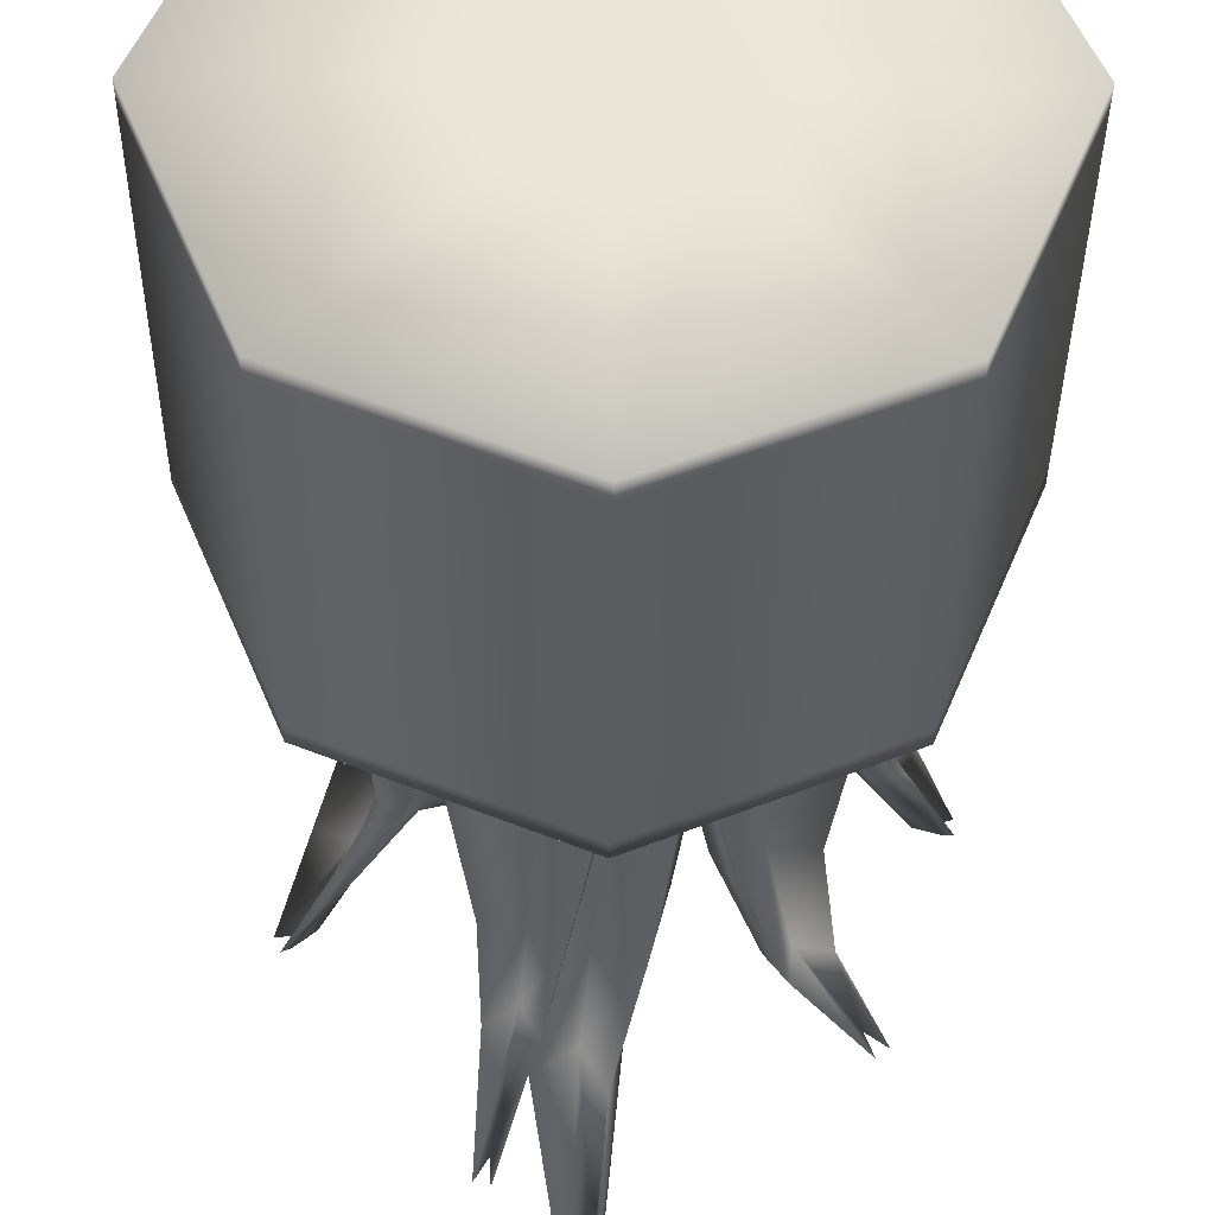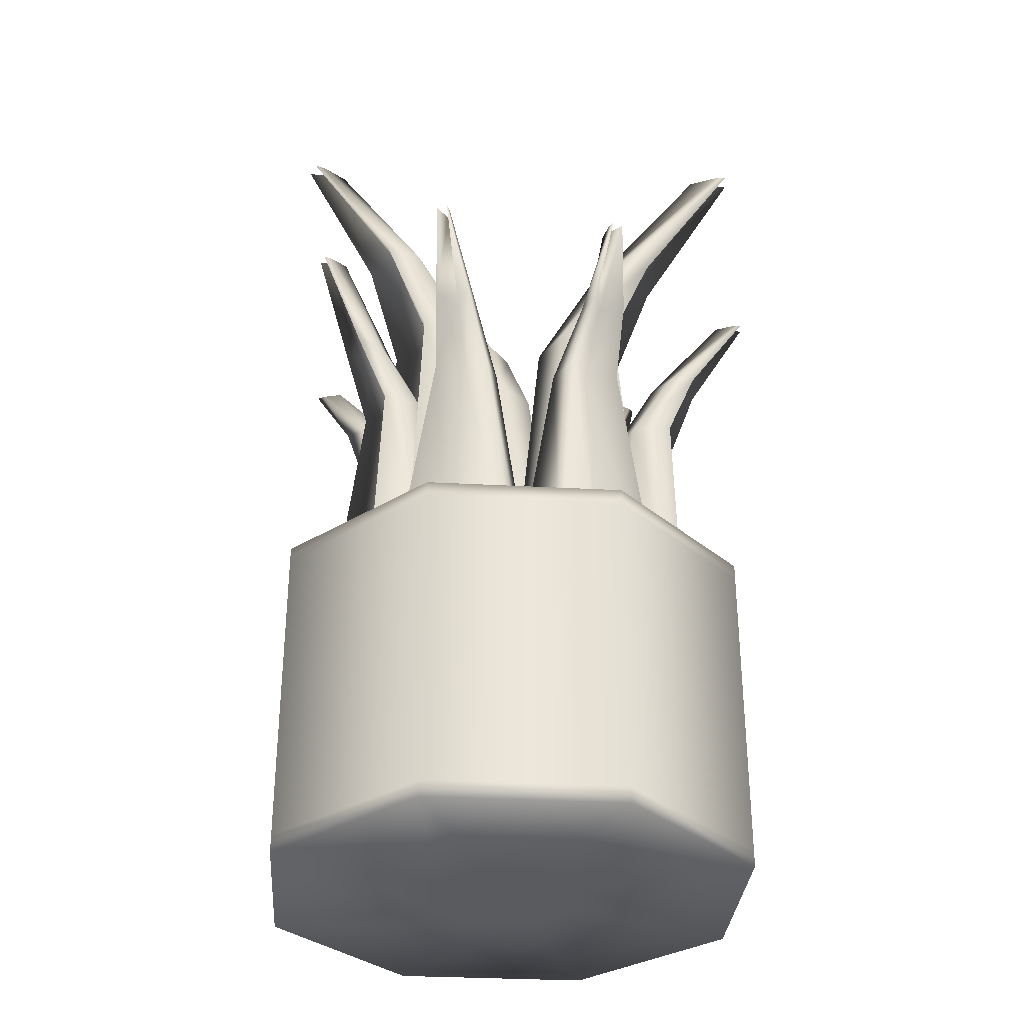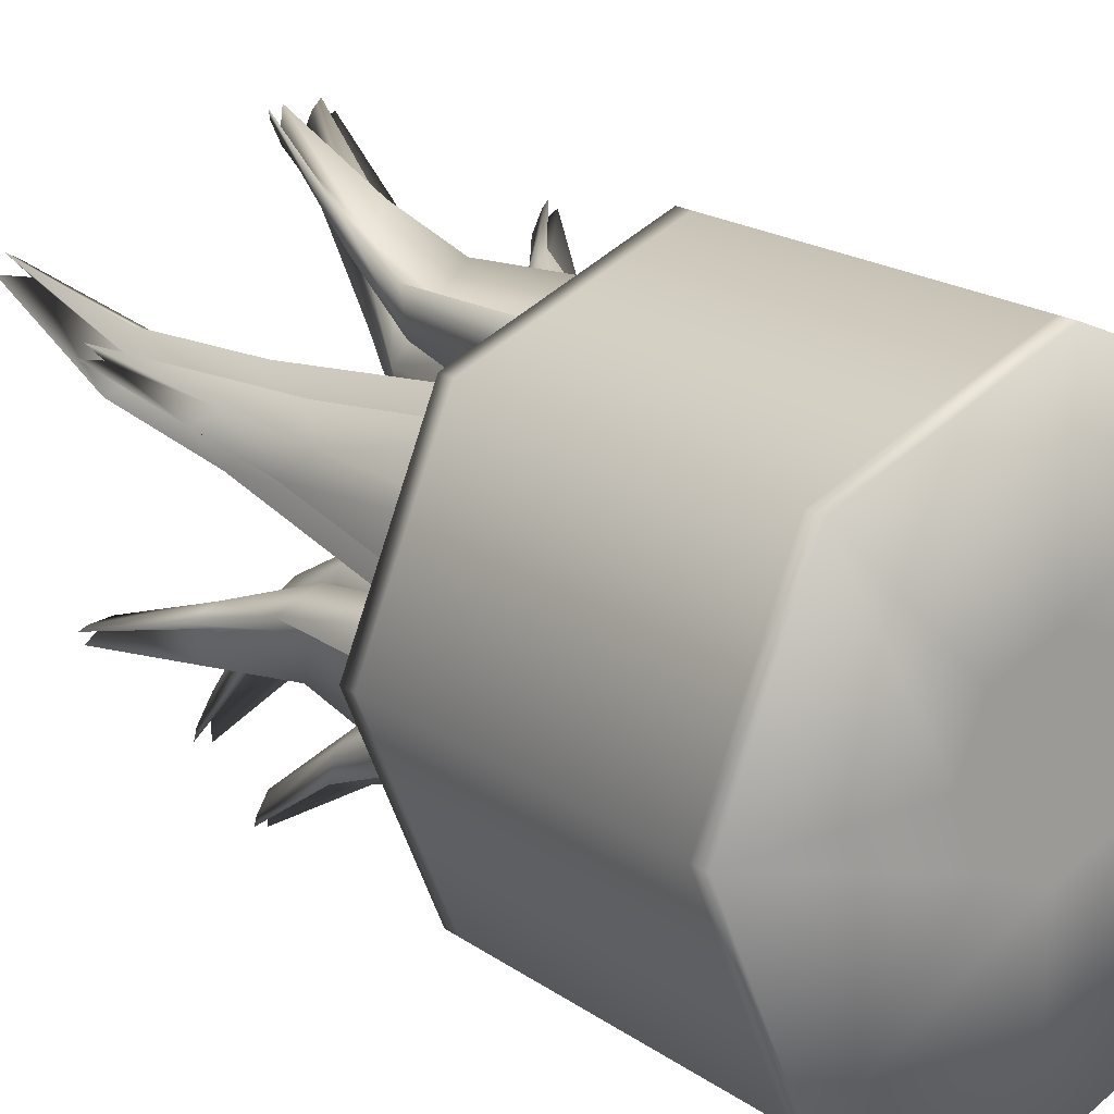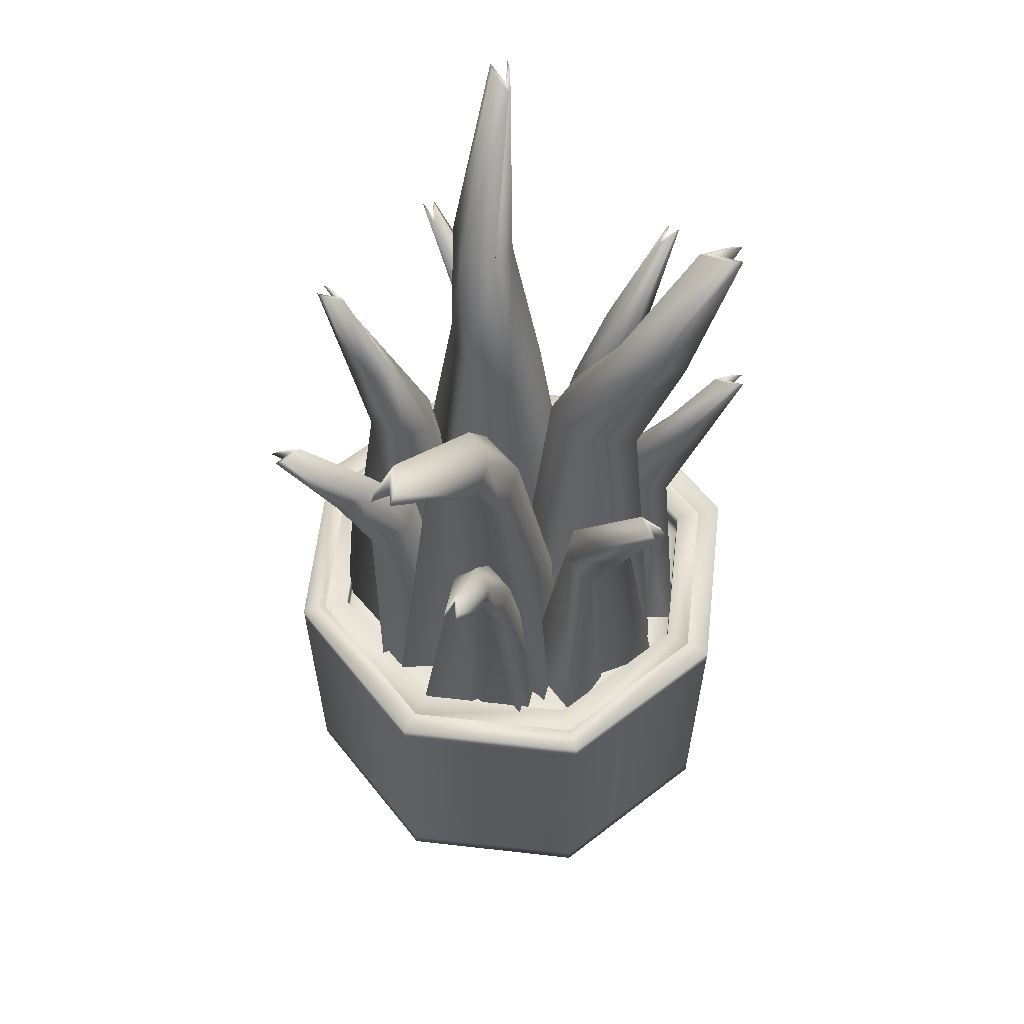
<metadata>
{"format":"obj","ext":"obj","renderer":"f3d","projection":"perspective","resolution":1024,"background":"white","views":[{"elev":-34.9,"azim":-0.4,"up":"+Z"},{"elev":-32.7,"azim":108.2,"up":"+Y"},{"elev":19.0,"azim":-37.6,"up":"+Z"},{"elev":60.0,"azim":-150.9,"up":"+Y"}]}
</metadata>
<code>
o pot
v 0 -0.08587 0
v 0 -0.07748 -0.128
v 0.09049 -0.07748 -0.09049
v 0.128 -0.07748 0
v 0.09049 -0.07748 0.09049
v 0 -0.07748 0.128
v -0.09049 -0.07748 0.09049
v -0.128 -0.07748 0
v -0.09049 -0.07748 -0.09049
v 0 -0.08587 -0.128
v 0.09049 -0.08587 -0.09049
v 0.128 -0.08587 0
v 0.09049 -0.08587 0.09049
v 0 -0.08587 0.128
v -0.09049 -0.08587 0.09049
v -0.128 -0.08587 0
v -0.09049 -0.08587 -0.09049
v 0 -0.08587 -0.03966
v 0.02804 -0.08587 -0.02804
v 0.03966 -0.08587 0
v 0.02804 -0.08587 0.02804
v 0 -0.08587 0.03966
v -0.02804 -0.08587 0.02804
v -0.03966 -0.08587 0
v -0.02804 -0.08587 -0.02804
v 0 0.08587 -0.1151
v 0 0.07791 -0.1023
v 0 0.08587 -0.1023
v 0.07232 0.07791 -0.07232
v 0.0814 0.08587 -0.0814
v 0.07232 0.08587 -0.07232
v 0.1023 0.07791 -0
v 0.1151 0.08587 -0
v 0.1023 0.08587 -0
v 0.07232 0.07791 0.07232
v 0.0814 0.08587 0.0814
v 0.07232 0.08587 0.07232
v 0 0.07791 0.1023
v 0 0.08587 0.1151
v 0 0.08587 0.1023
v -0.07232 0.07791 0.07232
v -0.0814 0.08587 0.0814
v -0.07232 0.08587 0.07232
v -0.1023 0.07791 -0
v -0.1151 0.08587 -0
v -0.1023 0.08587 -0
v -0.07232 0.07791 -0.07232
v -0.0814 0.08587 -0.0814
v -0.07232 0.08587 -0.07232
v 0.0814 0.08587 -0.0814
v 0.09049 0.07791 -0.09049
v 0.09049 0.08587 -0.09049
v 0 0.07791 -0.128
v 0 0.08587 -0.1151
v 0 0.08587 -0.128
v 0.1151 0.08587 -0
v 0.128 0.07791 -0
v 0.128 0.08587 -0
v 0.0814 0.08587 0.0814
v 0.09049 0.07791 0.09049
v 0.09049 0.08587 0.09049
v 0 0.08587 0.1151
v 0 0.07791 0.128
v 0 0.08587 0.128
v -0.0814 0.08587 0.0814
v -0.09049 0.07791 0.09049
v -0.09049 0.08587 0.09049
v -0.1151 0.08587 -0
v -0.128 0.07791 -0
v -0.128 0.08587 -0
v -0.0814 0.08587 -0.0814
v -0.09049 0.07791 -0.09049
v -0.09049 0.08587 -0.09049
v 0.06324 0.06795 -0.06324
v 0.07232 0.07592 -0.07232
v 0.07232 0.06795 -0.07232
v 0 0.07592 -0.1023
v 0 0.06795 -0.08943
v 0 0.06795 -0.1023
v 0.08943 0.06795 -0
v 0.1023 0.07592 -0
v 0.1023 0.06795 -0
v 0.06324 0.06795 0.06324
v 0.07232 0.07592 0.07232
v 0.07232 0.06795 0.07232
v 0 0.06795 0.08943
v 0 0.07592 0.1023
v 0 0.06795 0.1023
v -0.06324 0.06795 0.06324
v -0.07232 0.07592 0.07232
v -0.07232 0.06795 0.07232
v -0.08943 0.06795 -0
v -0.1023 0.07592 -0
v -0.1023 0.06795 -0
v -0.06324 0.06795 -0.06324
v -0.07232 0.07592 -0.07232
v -0.07232 0.06795 -0.07232
v -0.05883 0.04226 -0.00496
v -0.06144 0.1932 0.01777
v -0.0269 0.04226 0.05255
v -0.04757 0.1932 0.04274
v -0.09998 0.04226 0.01789
v -0.07931 0.1932 0.0277
v -0.06806 0.04226 0.0754
v -0.06544 0.1932 0.05267
v -0.09983 0.2773 0.052
v -0.09692 0.2773 0.05724
v -0.1007 0.2773 0.05932
v -0.1036 0.2773 0.05408
v -0.03402 0.04226 0.01889
v -0.04567 0.1932 0.02535
v -0.07518 0.04226 0.04174
v -0.06354 0.1932 0.03528
v -0.08954 0.2773 0.04971
v -0.09329 0.2773 0.05179
v -0.08991 0.23 0.03923
v -0.07822 0.23 0.03273
v -0.06914 0.23 0.04908
v -0.08084 0.23 0.05557
v -0.06484 0.23 0.036
v -0.07654 0.23 0.04249
v 0.04902 0.04226 0.03289
v 0.06234 0.1932 0.01428
v 0.04902 0.04226 -0.03289
v 0.06234 0.1932 -0.01428
v 0.0961 0.04226 0.03289
v 0.08278 0.1932 0.01428
v 0.0961 0.04226 -0.03289
v 0.08278 0.1932 -0.01428
v 0.1125 0.2773 0.002998
v 0.1125 0.2773 -0.002998
v 0.1168 0.2773 -0.002998
v 0.1168 0.2773 0.002998
v 0.03892 0.04226 -0
v 0.05223 0.1932 -0
v 0.08599 0.04226 -0
v 0.07267 0.1932 -0
v 0.1024 0.2773 -0
v 0.1067 0.2773 -0
v 0.09765 0.23 0.00935
v 0.08427 0.23 0.00935
v 0.08427 0.23 -0.009349
v 0.09765 0.23 -0.009349
v 0.07416 0.23 -0
v 0.08755 0.23 -0
v 0.05602 0.04226 -0.01863
v 0.05413 0.1921 -0.04448
v 0.003997 0.04226 -0.0589
v 0.03155 0.1921 -0.06196
v 0.08483 0.04226 -0.05586
v 0.06664 0.1921 -0.06064
v 0.03281 0.04226 -0.09613
v 0.04406 0.1921 -0.07812
v 0.08814 0.2627 -0.08813
v 0.0834 0.2627 -0.0918
v 0.08603 0.2627 -0.09519
v 0.09077 0.2627 -0.09152
v 0.02382 0.04226 -0.03077
v 0.03665 0.1921 -0.04523
v 0.05264 0.04226 -0.068
v 0.04916 0.1921 -0.06139
v 0.07959 0.2627 -0.08197
v 0.08221 0.2627 -0.08536
v 0.07185 0.2288 -0.07542
v 0.06365 0.2288 -0.06484
v 0.04887 0.2288 -0.07628
v 0.05706 0.2288 -0.08686
v 0.05007 0.2288 -0.06257
v 0.05827 0.2288 -0.07315
v 0.01955 0.04226 -0.0557
v -0.006604 0.1915 -0.07421
v -0.04413 0.04226 -0.03921
v -0.03425 0.1915 -0.06705
v 0.007747 0.04226 -0.1013
v -0.01173 0.1915 -0.094
v -0.05593 0.04226 -0.08478
v -0.03938 0.1915 -0.08684
v -0.03461 0.2734 -0.1307
v -0.04041 0.2734 -0.1292
v -0.04149 0.2734 -0.1334
v -0.03569 0.2734 -0.1349
v -0.009756 0.04226 -0.03767
v -0.01789 0.1915 -0.06085
v -0.02156 0.04226 -0.08325
v -0.02302 0.1915 -0.08063
v -0.03498 0.2734 -0.1202
v -0.03605 0.2734 -0.1244
v -0.02023 0.2283 -0.1072
v -0.01687 0.2283 -0.0942
v -0.03498 0.2283 -0.08952
v -0.03833 0.2283 -0.1025
v -0.02339 0.2283 -0.08208
v -0.02675 0.2283 -0.09503
v -0.03208 0.04226 -0.04955
v -0.05166 0.1932 -0.0377
v -0.05802 0.04226 0.0109
v -0.06292 0.1932 -0.01146
v -0.07535 0.04226 -0.06812
v -0.07044 0.1932 -0.04576
v -0.1013 0.04226 -0.007665
v -0.0817 0.1932 -0.01952
v -0.1022 0.2773 -0.04712
v -0.1046 0.2773 -0.04161
v -0.1085 0.2773 -0.0433
v -0.1062 0.2773 -0.04881
v -0.03576 0.04226 -0.01534
v -0.048 0.1932 -0.02059
v -0.07903 0.04226 -0.03391
v -0.06679 0.1932 -0.02865
v -0.09412 0.2773 -0.04038
v -0.09806 0.2773 -0.04207
v -0.08606 0.23 -0.04709
v -0.07376 0.23 -0.04182
v -0.08113 0.23 -0.02463
v -0.09343 0.23 -0.02991
v -0.06815 0.23 -0.02924
v -0.08045 0.23 -0.03452
v -0.03993 0.04226 0.04348
v -0.02751 0.1911 0.06675
v 0.02509 0.04226 0.05344
v 0.000724 0.1911 0.07108
v -0.04705 0.04226 0.09002
v -0.0306 0.1911 0.08696
v 0.01797 0.04226 0.09997
v -0.002368 0.1911 0.09128
v -0.02775 0.271 0.1276
v -0.02182 0.271 0.1286
v -0.02247 0.271 0.1328
v -0.0284 0.271 0.1319
v -0.005888 0.04226 0.03847
v -0.01186 0.1911 0.05892
v -0.01301 0.04226 0.085
v -0.01495 0.1911 0.07913
v -0.02325 0.271 0.1181
v -0.0239 0.271 0.1224
v -0.02798 0.2278 0.1024
v -0.02595 0.2278 0.08918
v -0.007467 0.2278 0.09201
v -0.009492 0.2278 0.1052
v -0.01518 0.2278 0.0806
v -0.01721 0.2278 0.09383
v 0.009946 0.04226 0.05819
v 0.03261 0.1932 0.05502
v 0.05762 0.04226 0.01286
v 0.05331 0.1932 0.03534
v 0.04239 0.04226 0.09231
v 0.04669 0.1932 0.06983
v 0.09005 0.04226 0.04698
v 0.06739 0.1932 0.05015
v 0.09257 0.2749 0.07866
v 0.09692 0.2749 0.07453
v 0.09987 0.2749 0.07764
v 0.09553 0.2749 0.08177
v 0.02682 0.04226 0.0282
v 0.03599 0.1932 0.03785
v 0.05926 0.04226 0.06232
v 0.05008 0.1932 0.05267
v 0.08778 0.2749 0.06927
v 0.09074 0.2749 0.07238
v 0.06051 0.23 0.07721
v 0.05129 0.23 0.06751
v 0.06484 0.23 0.05463
v 0.07407 0.23 0.06432
v 0.0511 0.23 0.05375
v 0.06033 0.23 0.06344
v -0.02686 0.03039 0.04365
v 0.005935 0.2489 0.03906
v 0.04212 0.03039 -0.02194
v 0.03588 0.2489 0.01059
v 0.02008 0.03039 0.09302
v 0.02632 0.2489 0.0605
v 0.08906 0.03039 0.02743
v 0.05627 0.2489 0.03202
v 0.05973 0.3771 0.1029
v 0.06601 0.3771 0.09691
v 0.07029 0.3771 0.1014
v 0.064 0.3771 0.1074
v -0.00245 0.03039 0.000258
v 0.01083 0.2489 0.01423
v 0.04449 0.03039 0.04963
v 0.03121 0.2489 0.03566
v 0.05279 0.3771 0.0893
v 0.05707 0.3771 0.0938
v 0.04632 0.3021 0.07118
v 0.03297 0.3021 0.05714
v 0.05258 0.3021 0.0385
v 0.06592 0.3021 0.05253
v 0.0327 0.3021 0.03722
v 0.04604 0.3021 0.05126
v -0.03519 0.03039 -0.03321
v -0.03896 0.2489 -0.000312
v 0.01102 0.03039 0.05001
v -0.0189 0.2489 0.03582
v -0.09474 0.03039 -0.000145
v -0.06482 0.2489 0.01405
v -0.04854 0.03039 0.08308
v -0.04476 0.2489 0.05018
v -0.08418 0.359 0.06191
v -0.07997 0.359 0.06949
v -0.0854 0.359 0.07251
v -0.08961 0.359 0.06492
v 0.000704 0.03039 0.0013
v -0.01615 0.2489 0.01065
v -0.05886 0.03039 0.03437
v -0.04201 0.2489 0.02501
v -0.06929 0.359 0.0586
v -0.07472 0.359 0.06162
v -0.08017 0.3021 0.03073
v -0.06324 0.3021 0.02133
v -0.05011 0.3021 0.04499
v -0.06704 0.3021 0.05439
v -0.04389 0.3021 0.02606
v -0.06082 0.3021 0.03546
v 0.04703 0.03039 -0.02431
v 0.02114 0.2475 -0.04029
v -0.04512 0.03039 -0.000447
v -0.01887 0.2475 -0.02993
v 0.02995 0.03039 -0.09026
v 0.01372 0.2475 -0.06893
v -0.06219 0.03039 -0.06639
v -0.02628 0.2475 -0.05856
v -0.002132 0.3627 -0.1321
v -0.01053 0.3627 -0.1299
v -0.01209 0.3627 -0.1359
v -0.003689 0.3627 -0.1381
v 0.004625 0.03039 0.00178
v 0.004803 0.2475 -0.02096
v -0.01245 0.03039 -0.06417
v -0.002612 0.2475 -0.04959
v -0.002665 0.3627 -0.1169
v -0.004221 0.3627 -0.1229
v 0.001423 0.3007 -0.08797
v 0.006278 0.3007 -0.06922
v -0.01992 0.3007 -0.06244
v -0.02477 0.3007 -0.08119
v -0.003153 0.3007 -0.05167
v -0.008008 0.3007 -0.07042
f 3 51 57 4
f 9 72 53 2
f 5 60 63 6
f 6 63 66 7
f 7 66 69 8
f 8 69 72 9
f 48 26 54 71
f 74 78 95 92 89 86 83 80
f 4 57 60 5
f 17 9 2 10
f 16 8 9 17
f 15 7 8 16
f 14 6 7 15
f 13 5 6 14
f 12 4 5 13
f 11 3 4 12
f 10 2 3 11
f 19 18 10 11
f 20 19 11 12
f 21 20 12 13
f 22 21 13 14
f 23 22 14 15
f 24 23 15 16
f 25 24 16 17
f 18 25 17 10
f 21 22 1 20
f 23 24 1 22
f 25 18 1 24
f 19 20 1 18
f 27 47 96 77
f 35 32 81 84
f 38 35 84 87
f 41 38 87 90
f 44 41 90 93
f 47 44 93 96
f 2 53 51 3
f 32 29 75 81
f 42 45 68 65
f 36 39 62 59
f 30 33 56 50
f 45 48 71 68
f 39 42 65 62
f 33 36 59 56
f 26 30 50 54
f 51 53 55 52
f 52 55 54 50
f 57 51 52 58
f 58 52 50 56
f 60 57 58 61
f 61 58 56 59
f 63 60 61 64
f 64 61 59 62
f 66 63 64 67
f 67 64 62 65
f 69 66 67 70
f 70 67 65 68
f 72 69 70 73
f 73 70 68 71
f 53 72 73 55
f 55 73 71 54
f 30 26 28 31
f 31 28 27 29
f 33 30 31 34
f 34 31 29 32
f 36 33 34 37
f 37 34 32 35
f 39 36 37 40
f 40 37 35 38
f 42 39 40 43
f 43 40 38 41
f 45 42 43 46
f 46 43 41 44
f 48 45 46 49
f 49 46 44 47
f 26 48 49 28
f 28 49 47 27
f 75 77 79 76
f 76 79 78 74
f 81 75 76 82
f 82 76 74 80
f 84 81 82 85
f 85 82 80 83
f 87 84 85 88
f 88 85 83 86
f 90 87 88 91
f 91 88 86 89
f 93 90 91 94
f 94 91 89 92
f 96 93 94 97
f 97 94 92 95
f 77 96 97 79
f 79 97 95 78
f 29 27 77 75
f 110 111 101 100
f 100 101 105 104
f 112 113 103 102
f 102 103 99 98
f 118 120 114 107
f 117 116 109 106
f 115 114 106 109
f 119 118 107 108
f 121 119 108 115
f 120 117 106 114
f 116 121 115 109
f 108 107 114 115
f 104 105 113 112
f 98 99 111 110
f 103 113 121 116
f 111 99 117 120
f 113 105 119 121
f 105 101 118 119
f 99 103 116 117
f 101 111 120 118
f 134 135 125 124
f 124 125 129 128
f 136 137 127 126
f 126 127 123 122
f 142 144 138 131
f 141 140 133 130
f 139 138 130 133
f 143 142 131 132
f 145 143 132 139
f 144 141 130 138
f 140 145 139 133
f 132 131 138 139
f 128 129 137 136
f 122 123 135 134
f 127 137 145 140
f 135 123 141 144
f 137 129 143 145
f 129 125 142 143
f 123 127 140 141
f 125 135 144 142
f 158 159 149 148
f 148 149 153 152
f 160 161 151 150
f 150 151 147 146
f 166 168 162 155
f 165 164 157 154
f 163 162 154 157
f 167 166 155 156
f 169 167 156 163
f 168 165 154 162
f 164 169 163 157
f 156 155 162 163
f 152 153 161 160
f 146 147 159 158
f 151 161 169 164
f 159 147 165 168
f 161 153 167 169
f 153 149 166 167
f 147 151 164 165
f 149 159 168 166
f 182 183 173 172
f 172 173 177 176
f 184 185 175 174
f 174 175 171 170
f 190 192 186 179
f 189 188 181 178
f 187 186 178 181
f 191 190 179 180
f 193 191 180 187
f 192 189 178 186
f 188 193 187 181
f 180 179 186 187
f 176 177 185 184
f 170 171 183 182
f 175 185 193 188
f 183 171 189 192
f 185 177 191 193
f 177 173 190 191
f 171 175 188 189
f 173 183 192 190
f 206 207 197 196
f 196 197 201 200
f 208 209 199 198
f 198 199 195 194
f 214 216 210 203
f 213 212 205 202
f 211 210 202 205
f 215 214 203 204
f 217 215 204 211
f 216 213 202 210
f 212 217 211 205
f 204 203 210 211
f 200 201 209 208
f 194 195 207 206
f 199 209 217 212
f 207 195 213 216
f 209 201 215 217
f 201 197 214 215
f 195 199 212 213
f 197 207 216 214
f 230 231 221 220
f 220 221 225 224
f 232 233 223 222
f 222 223 219 218
f 238 240 234 227
f 237 236 229 226
f 235 234 226 229
f 239 238 227 228
f 241 239 228 235
f 240 237 226 234
f 236 241 235 229
f 228 227 234 235
f 224 225 233 232
f 218 219 231 230
f 223 233 241 236
f 231 219 237 240
f 233 225 239 241
f 225 221 238 239
f 219 223 236 237
f 221 231 240 238
f 254 255 245 244
f 244 245 249 248
f 256 257 247 246
f 246 247 243 242
f 262 264 258 251
f 261 260 253 250
f 259 258 250 253
f 263 262 251 252
f 265 263 252 259
f 264 261 250 258
f 260 265 259 253
f 252 251 258 259
f 248 249 257 256
f 242 243 255 254
f 247 257 265 260
f 255 243 261 264
f 257 249 263 265
f 249 245 262 263
f 243 247 260 261
f 245 255 264 262
f 278 279 269 268
f 268 269 273 272
f 280 281 271 270
f 270 271 267 266
f 286 288 282 275
f 285 284 277 274
f 283 282 274 277
f 287 286 275 276
f 289 287 276 283
f 288 285 274 282
f 284 289 283 277
f 276 275 282 283
f 272 273 281 280
f 266 267 279 278
f 271 281 289 284
f 279 267 285 288
f 281 273 287 289
f 273 269 286 287
f 267 271 284 285
f 269 279 288 286
f 302 303 293 292
f 292 293 297 296
f 304 305 295 294
f 294 295 291 290
f 310 312 306 299
f 309 308 301 298
f 307 306 298 301
f 311 310 299 300
f 313 311 300 307
f 312 309 298 306
f 308 313 307 301
f 300 299 306 307
f 296 297 305 304
f 290 291 303 302
f 295 305 313 308
f 303 291 309 312
f 305 297 311 313
f 297 293 310 311
f 291 295 308 309
f 293 303 312 310
f 326 327 317 316
f 316 317 321 320
f 328 329 319 318
f 318 319 315 314
f 334 336 330 323
f 333 332 325 322
f 331 330 322 325
f 335 334 323 324
f 337 335 324 331
f 336 333 322 330
f 332 337 331 325
f 324 323 330 331
f 320 321 329 328
f 314 315 327 326
f 319 329 337 332
f 327 315 333 336
f 329 321 335 337
f 321 317 334 335
f 315 319 332 333
f 317 327 336 334

</code>
